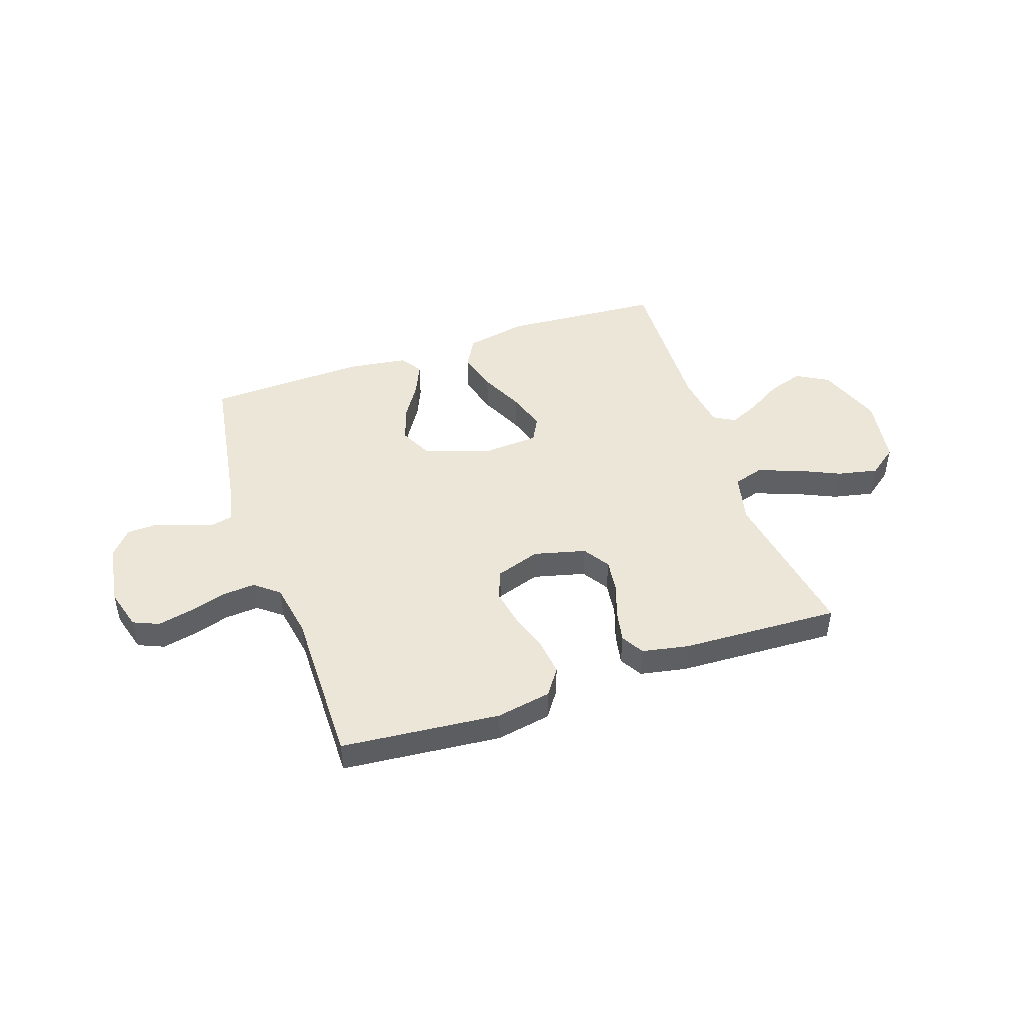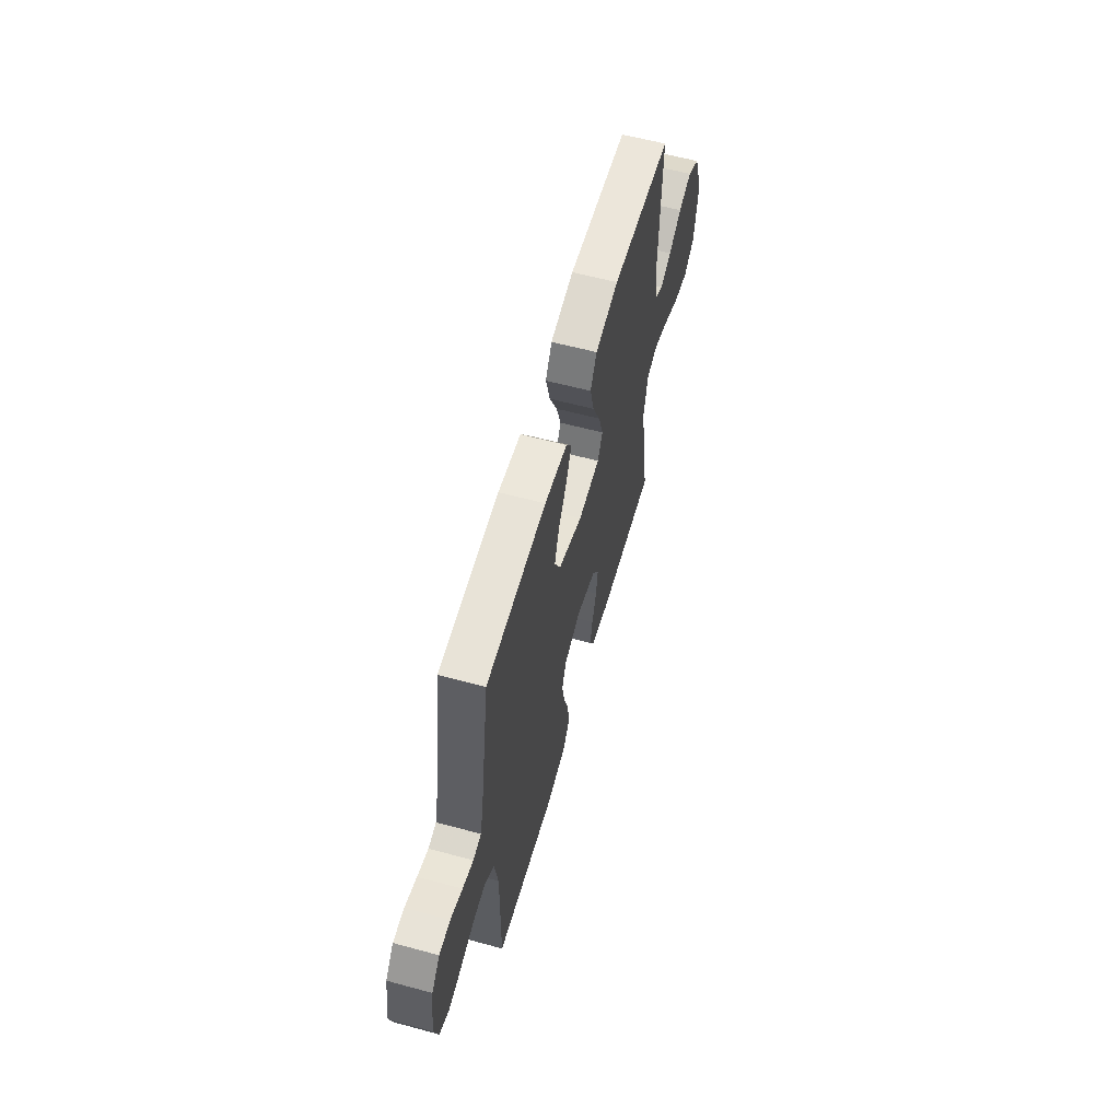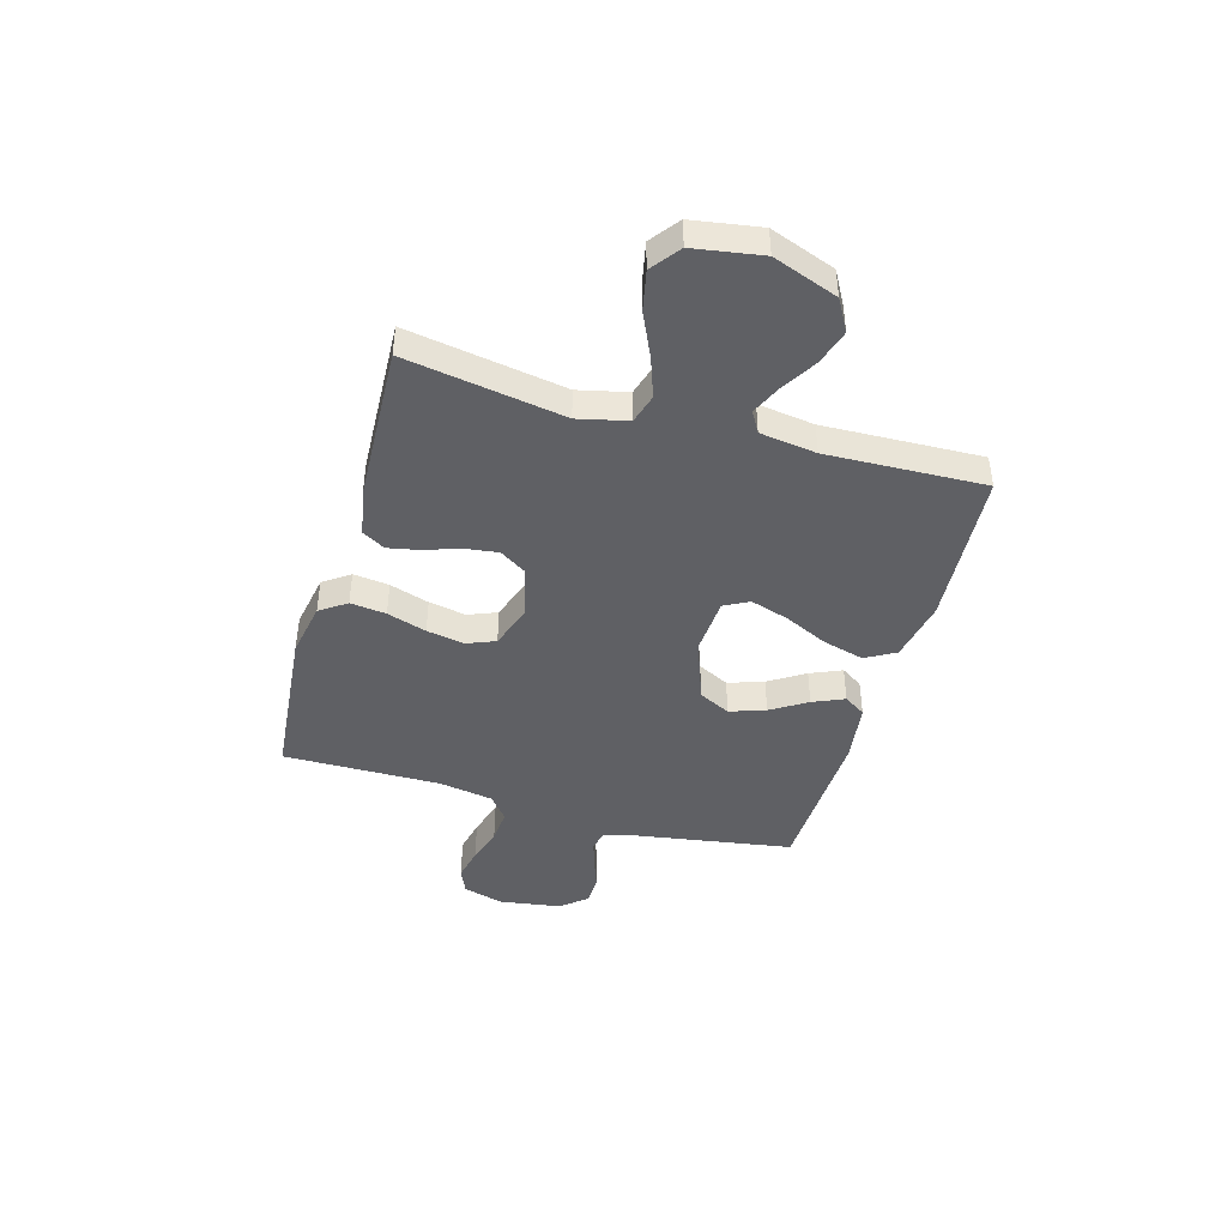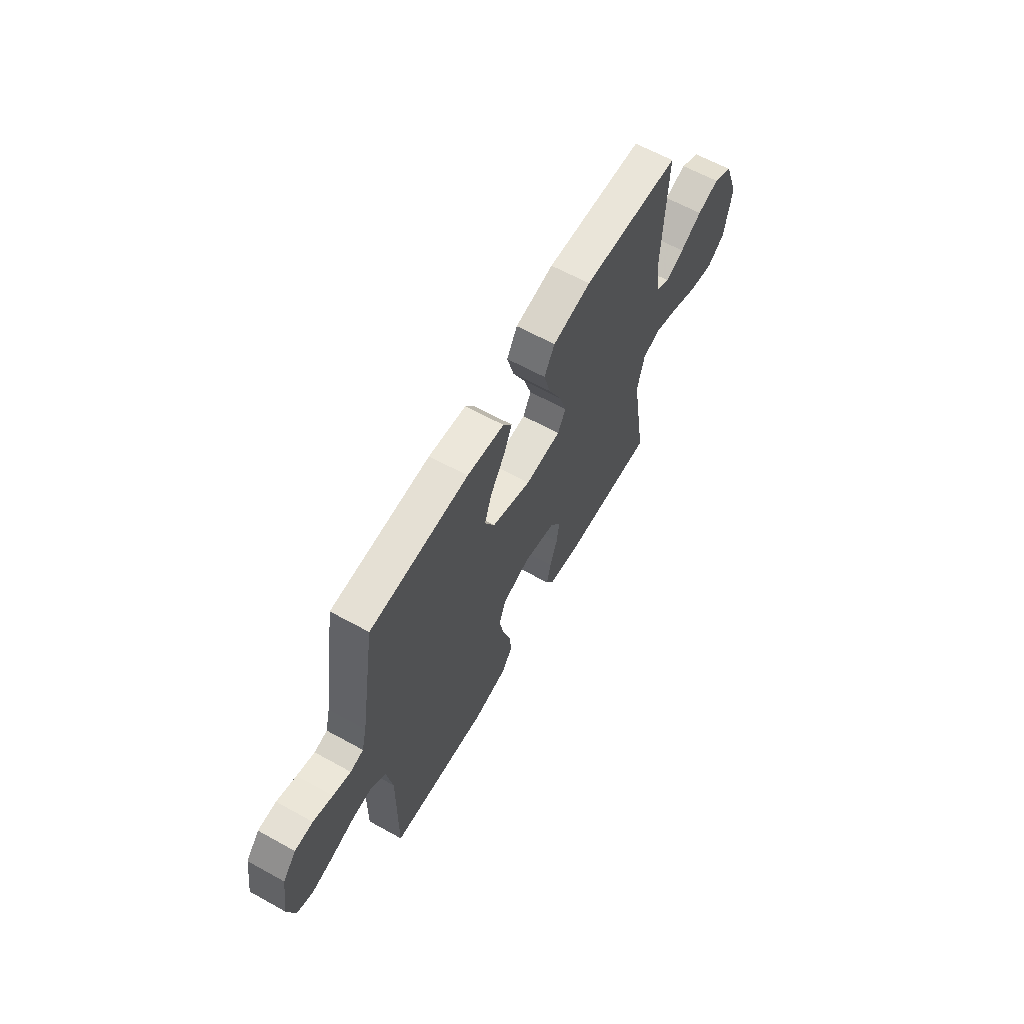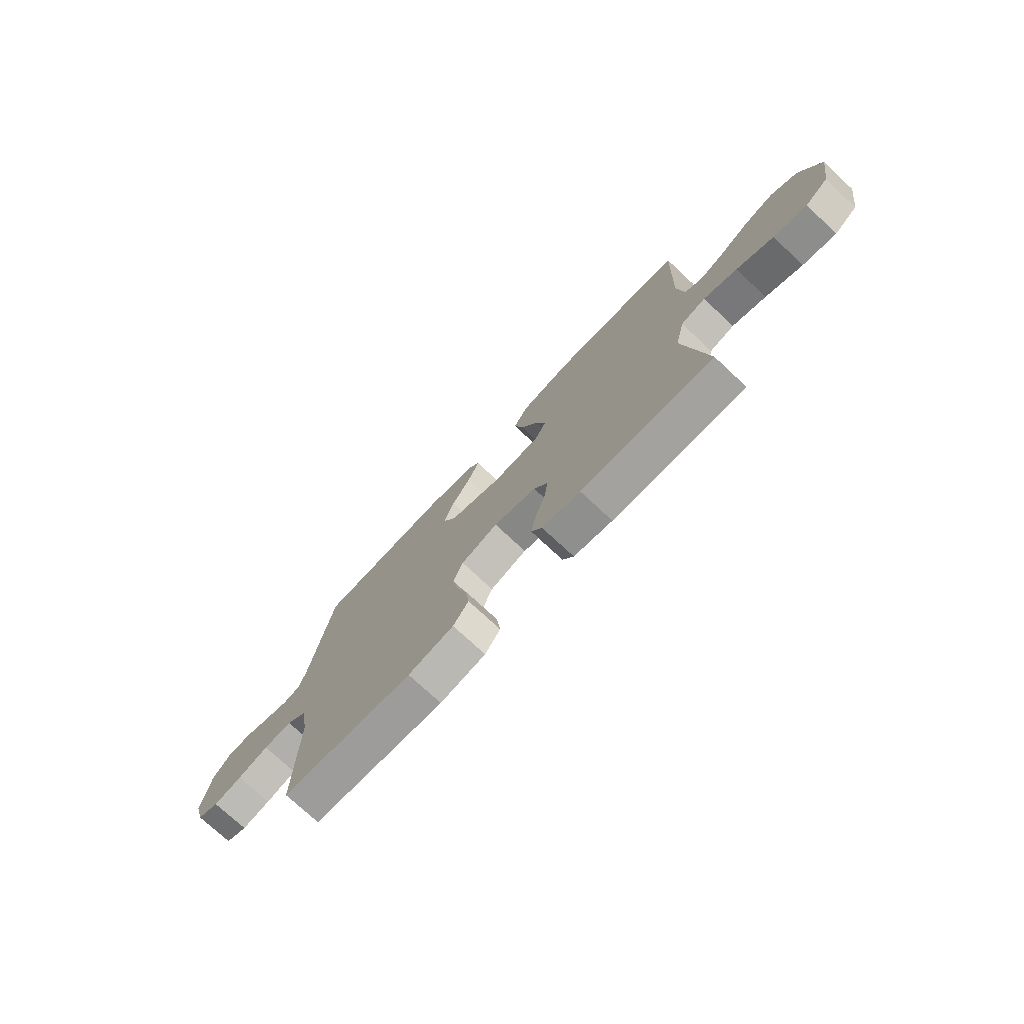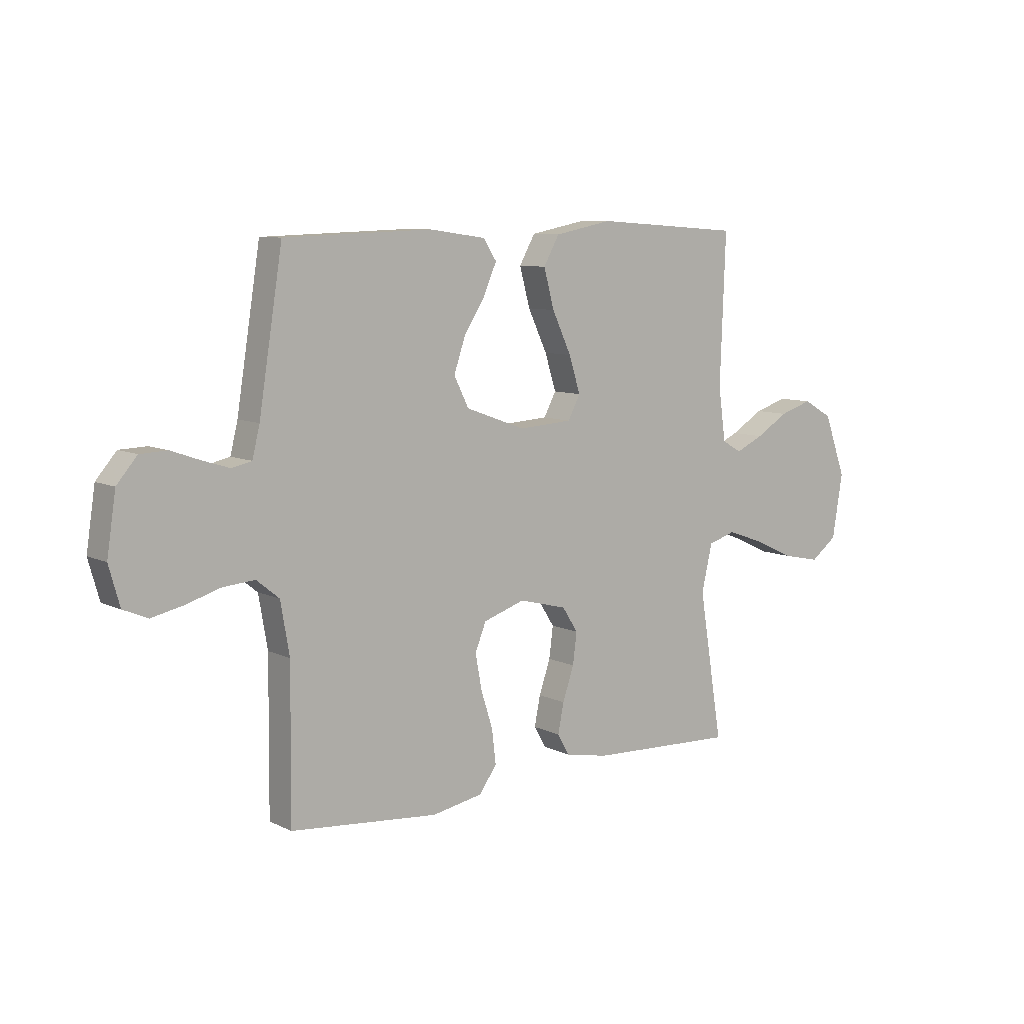
<metadata>
{"format":"obj","ext":"obj","renderer":"f3d","projection":"perspective","resolution":1024,"background":"white","views":[{"elev":46.2,"azim":161.1,"up":"+Y"},{"elev":59.7,"azim":105.5,"up":"+Z"},{"elev":-43.7,"azim":-106.0,"up":"+Y"},{"elev":63.2,"azim":119.2,"up":"+Z"},{"elev":-74.6,"azim":-133.1,"up":"+Z"},{"elev":8.7,"azim":141.8,"up":"+Z"}]}
</metadata>
<code>
v 0.5 0.07 -0.5
v 0.2 0.07 -0.528
v 0.096 0.07 -0.509
v 0.061 0.07 -0.459
v 0.069 0.07 -0.391
v 0.093 0.07 -0.316
v 0.106 0.07 -0.245
v 0.084 0.07 -0.19
v 0 0.07 -0.162
v -0.098 0.07 -0.187
v -0.13 0.07 -0.237
v -0.122 0.07 -0.3
v -0.099 0.07 -0.367
v -0.087 0.07 -0.427
v -0.112 0.07 -0.47
v -0.2 0.07 -0.487
v -0.5 0.07 -0.5
v -0.451 0.07 -0.2
v -0.473 0.07 -0.106
v -0.529 0.07 -0.089
v -0.605 0.07 -0.116
v -0.688 0.07 -0.154
v -0.764 0.07 -0.17
v -0.818 0.07 -0.129
v -0.839 0.07 0
v -0.794 0.07 0.123
v -0.734 0.07 0.157
v -0.667 0.07 0.136
v -0.601 0.07 0.096
v -0.544 0.07 0.07
v -0.504 0.07 0.093
v -0.489 0.07 0.2
v -0.5 0.07 0.5
v -0.2 0.07 0.521
v -0.083 0.07 0.498
v -0.051 0.07 0.441
v -0.072 0.07 0.363
v -0.111 0.07 0.28
v -0.134 0.07 0.207
v -0.109 0.07 0.16
v 0 0.07 0.153
v 0.121 0.07 0.197
v 0.151 0.07 0.257
v 0.128 0.07 0.325
v 0.085 0.07 0.393
v 0.059 0.07 0.453
v 0.086 0.07 0.494
v 0.2 0.07 0.51
v 0.5 0.07 0.5
v 0.548 0.07 0.2
v 0.563 0.07 0.139
v 0.603 0.07 0.13
v 0.657 0.07 0.147
v 0.716 0.07 0.168
v 0.771 0.07 0.166
v 0.812 0.07 0.118
v 0.83 0.07 0
v 0.808 0.07 -0.078
v 0.759 0.07 -0.099
v 0.695 0.07 -0.085
v 0.625 0.07 -0.064
v 0.561 0.07 -0.059
v 0.515 0.07 -0.096
v 0.497 0.07 -0.2
v 0.5 0 -0.5
v 0.2 0 -0.528
v 0.096 0 -0.509
v 0.061 0 -0.459
v 0.069 0 -0.391
v 0.093 0 -0.316
v 0.106 0 -0.245
v 0.084 0 -0.19
v 0 0 -0.162
v -0.098 0 -0.187
v -0.13 0 -0.237
v -0.122 0 -0.3
v -0.099 0 -0.367
v -0.087 0 -0.427
v -0.112 0 -0.47
v -0.2 0 -0.487
v -0.5 0 -0.5
v -0.451 0 -0.2
v -0.473 0 -0.106
v -0.529 0 -0.089
v -0.605 0 -0.116
v -0.688 0 -0.154
v -0.764 0 -0.17
v -0.818 0 -0.129
v -0.839 0 0
v -0.794 0 0.123
v -0.734 0 0.157
v -0.667 0 0.136
v -0.601 0 0.096
v -0.544 0 0.07
v -0.504 0 0.093
v -0.489 0 0.2
v -0.5 0 0.5
v -0.2 0 0.521
v -0.083 0 0.498
v -0.051 0 0.441
v -0.072 0 0.363
v -0.111 0 0.28
v -0.134 0 0.207
v -0.109 0 0.16
v 0 0 0.153
v 0.121 0 0.197
v 0.151 0 0.257
v 0.128 0 0.325
v 0.085 0 0.393
v 0.059 0 0.453
v 0.086 0 0.494
v 0.2 0 0.51
v 0.5 0 0.5
v 0.548 0 0.2
v 0.563 0 0.139
v 0.603 0 0.13
v 0.657 0 0.147
v 0.716 0 0.168
v 0.771 0 0.166
v 0.812 0 0.118
v 0.83 0 0
v 0.808 0 -0.078
v 0.759 0 -0.099
v 0.695 0 -0.085
v 0.625 0 -0.064
v 0.561 0 -0.059
v 0.515 0 -0.096
v 0.497 0 -0.2
f 59 60 61
f 58 59 61
f 57 58 61
f 56 57 61
f 55 56 61
f 54 55 61
f 53 54 61
f 52 53 61 62
f 51 52 62 63
f 48 49 50
f 47 48 50
f 46 47 50
f 45 46 50
f 44 45 50
f 50 51 63
f 44 50 63
f 43 44 63
f 36 37 38
f 35 36 38
f 34 35 38
f 33 34 38
f 32 33 38
f 31 32 38 39
f 30 31 39 40
f 27 28 29
f 26 27 29
f 25 26 29
f 24 25 29
f 23 24 29
f 22 23 29
f 21 22 29
f 20 21 29 30
f 30 40 41
f 20 30 41
f 19 20 41
f 16 17 18
f 15 16 18
f 14 15 18
f 13 14 18
f 12 13 18
f 11 12 18 19
f 4 5 6
f 3 4 6
f 2 3 6
f 1 2 6
f 64 1 6
f 64 6 7
f 64 7 8
f 63 64 8
f 43 63 8
f 42 43 8
f 19 41 42
f 11 19 42
f 10 11 42
f 9 10 42
f 8 9 42
f 125 124 123
f 125 123 122
f 125 122 121
f 125 121 120
f 125 120 119
f 125 119 118
f 125 118 117
f 126 125 117 116
f 127 126 116 115
f 114 113 112
f 114 112 111
f 114 111 110
f 114 110 109
f 114 109 108
f 127 115 114
f 127 114 108
f 127 108 107
f 102 101 100
f 102 100 99
f 102 99 98
f 102 98 97
f 102 97 96
f 103 102 96 95
f 104 103 95 94
f 93 92 91
f 93 91 90
f 93 90 89
f 93 89 88
f 93 88 87
f 93 87 86
f 93 86 85
f 94 93 85 84
f 105 104 94
f 105 94 84
f 105 84 83
f 82 81 80
f 82 80 79
f 82 79 78
f 82 78 77
f 82 77 76
f 83 82 76 75
f 70 69 68
f 70 68 67
f 70 67 66
f 70 66 65
f 70 65 128
f 71 70 128
f 72 71 128
f 72 128 127
f 72 127 107
f 72 107 106
f 106 105 83
f 106 83 75
f 106 75 74
f 106 74 73
f 106 73 72
f 1 65 66 2
f 2 66 67 3
f 3 67 68 4
f 4 68 69 5
f 5 69 70 6
f 6 70 71 7
f 7 71 72 8
f 8 72 73 9
f 9 73 74 10
f 10 74 75 11
f 11 75 76 12
f 12 76 77 13
f 13 77 78 14
f 14 78 79 15
f 15 79 80 16
f 16 80 81 17
f 17 81 82 18
f 18 82 83 19
f 19 83 84 20
f 20 84 85 21
f 21 85 86 22
f 22 86 87 23
f 23 87 88 24
f 24 88 89 25
f 25 89 90 26
f 26 90 91 27
f 27 91 92 28
f 28 92 93 29
f 29 93 94 30
f 30 94 95 31
f 31 95 96 32
f 32 96 97 33
f 33 97 98 34
f 34 98 99 35
f 35 99 100 36
f 36 100 101 37
f 37 101 102 38
f 38 102 103 39
f 39 103 104 40
f 40 104 105 41
f 41 105 106 42
f 42 106 107 43
f 43 107 108 44
f 44 108 109 45
f 45 109 110 46
f 46 110 111 47
f 47 111 112 48
f 48 112 113 49
f 49 113 114 50
f 50 114 115 51
f 51 115 116 52
f 52 116 117 53
f 53 117 118 54
f 54 118 119 55
f 55 119 120 56
f 56 120 121 57
f 57 121 122 58
f 58 122 123 59
f 59 123 124 60
f 60 124 125 61
f 61 125 126 62
f 62 126 127 63
f 63 127 128 64
f 64 128 65 1

</code>
